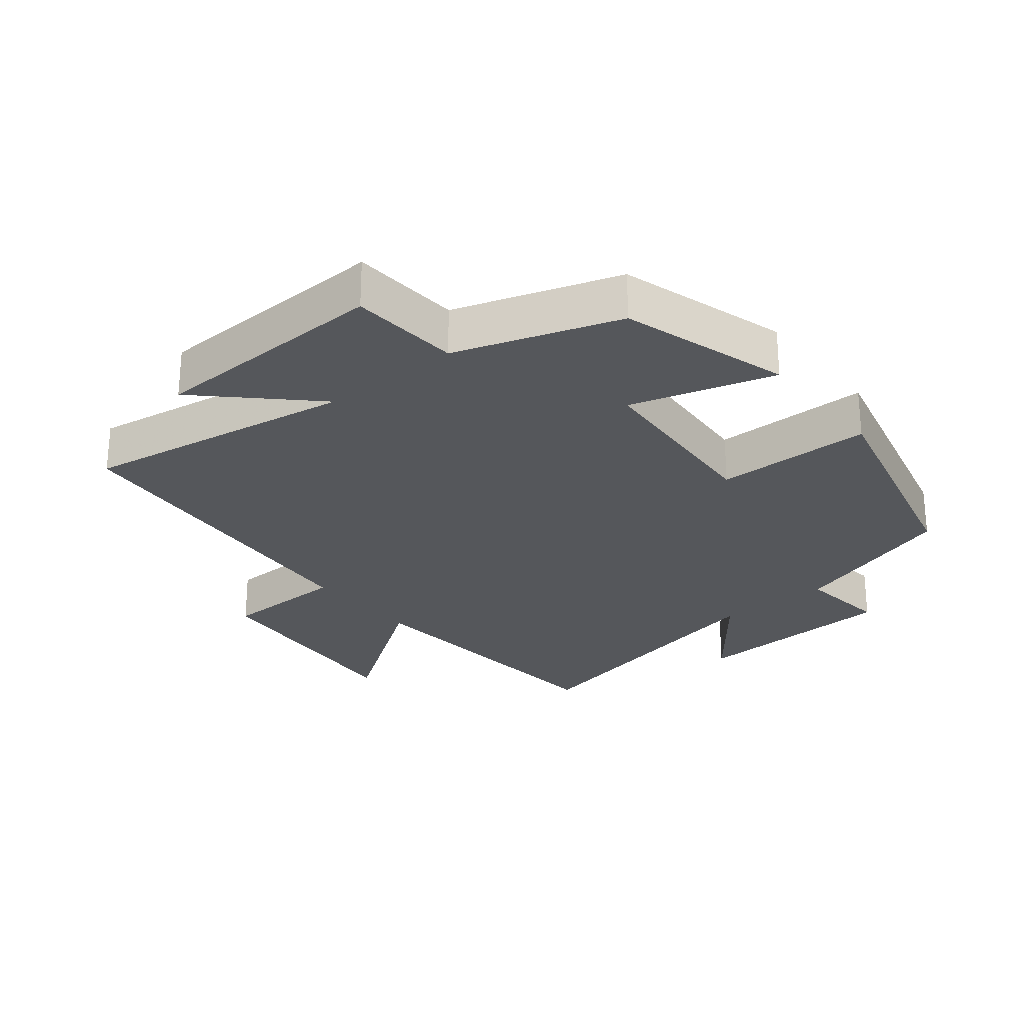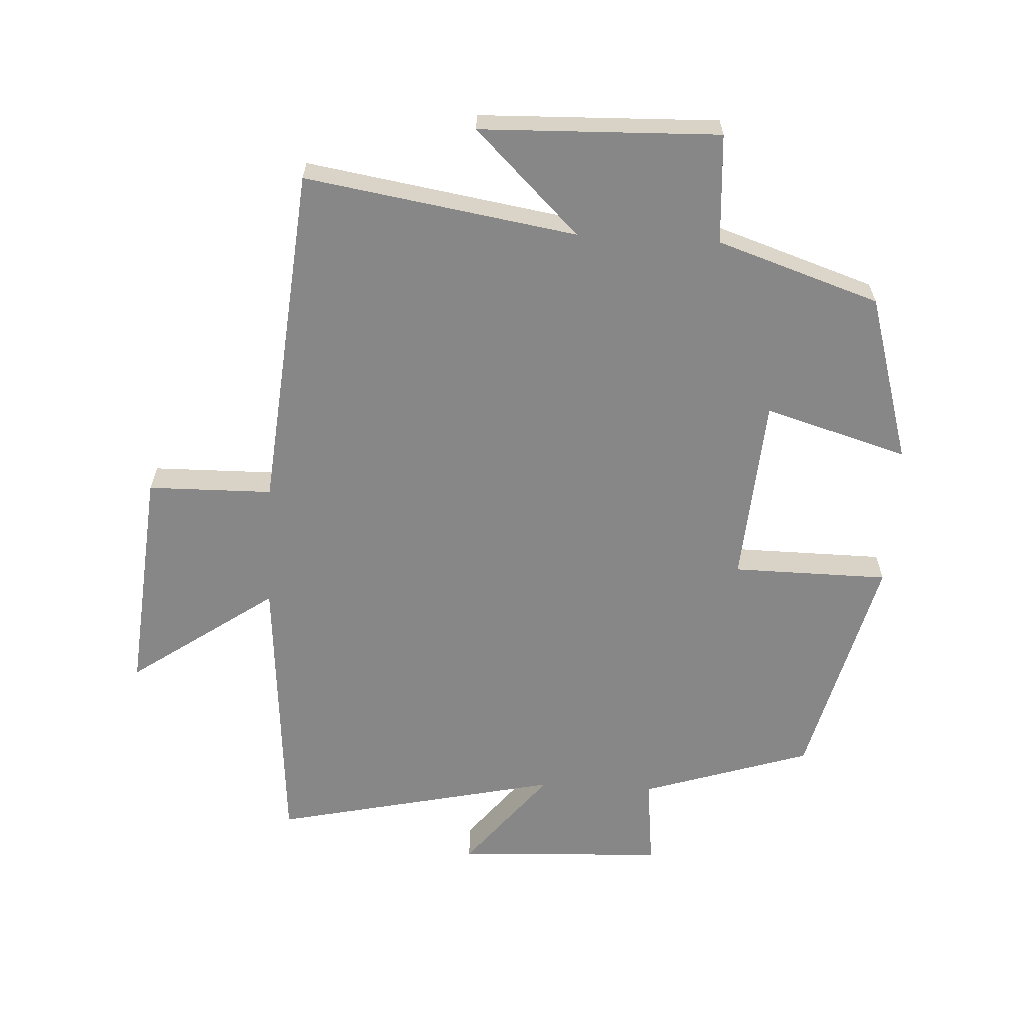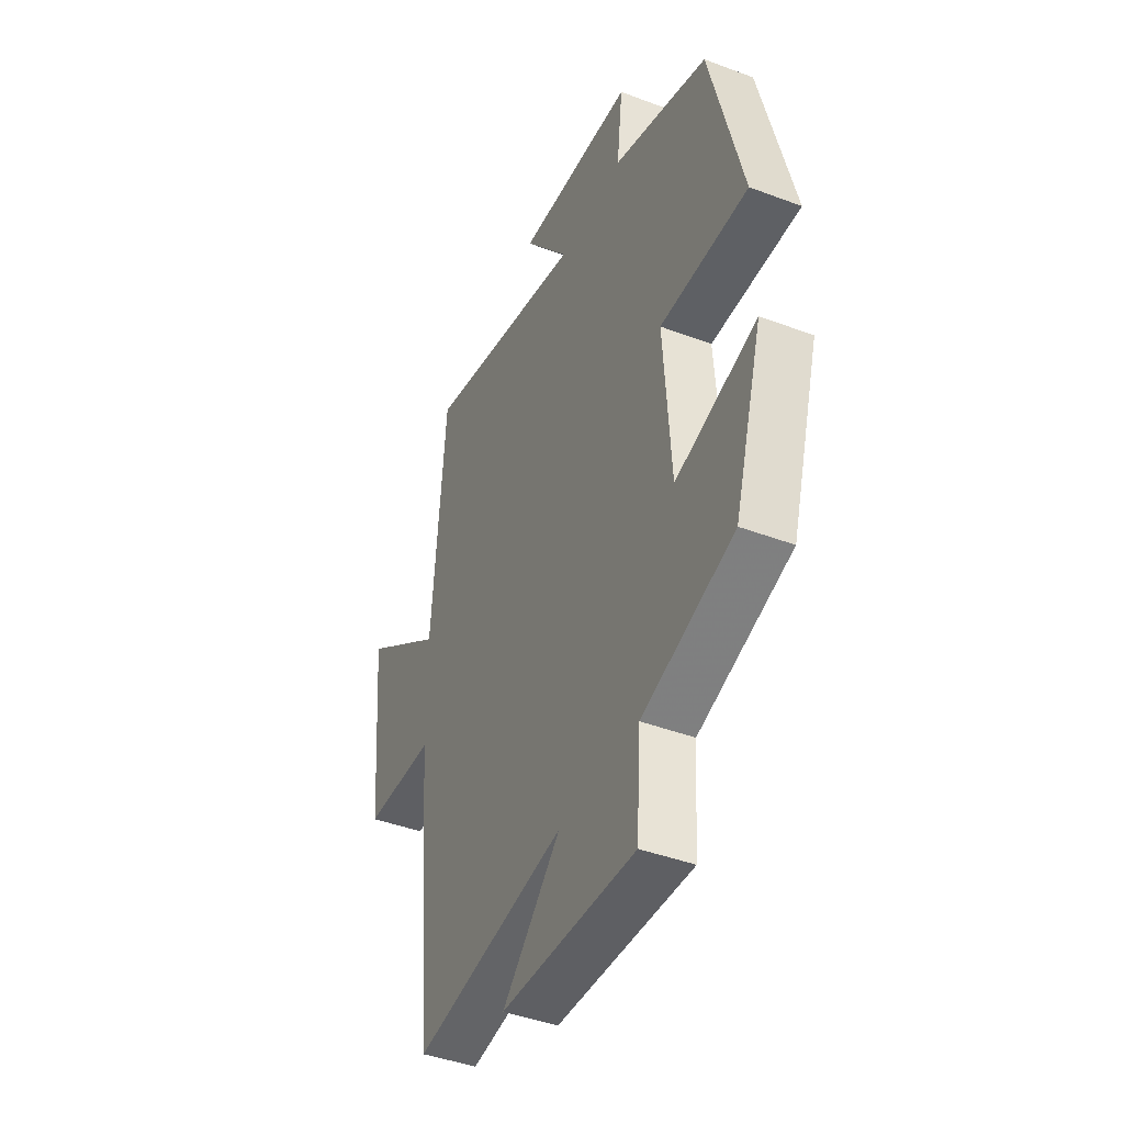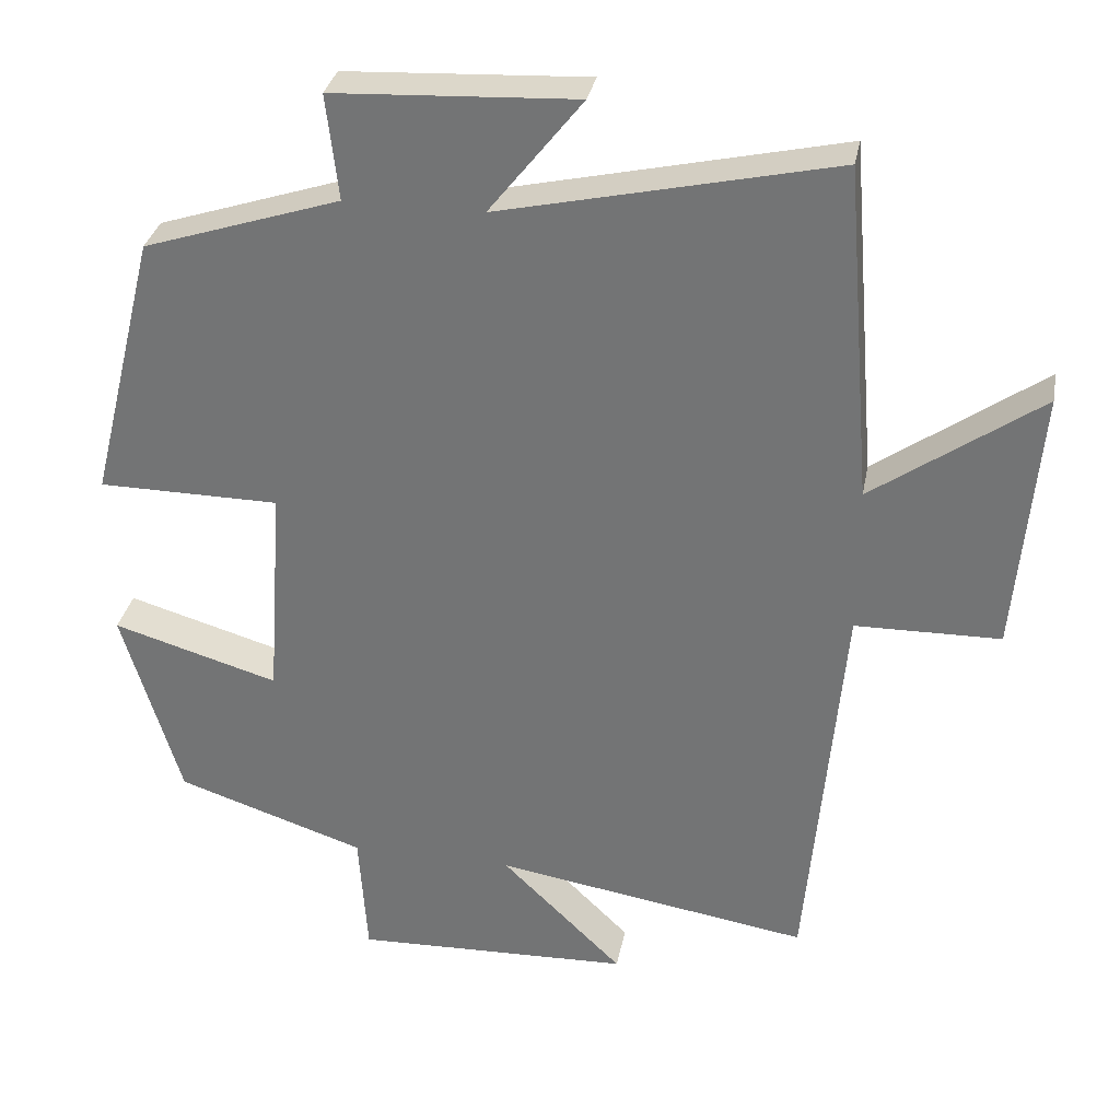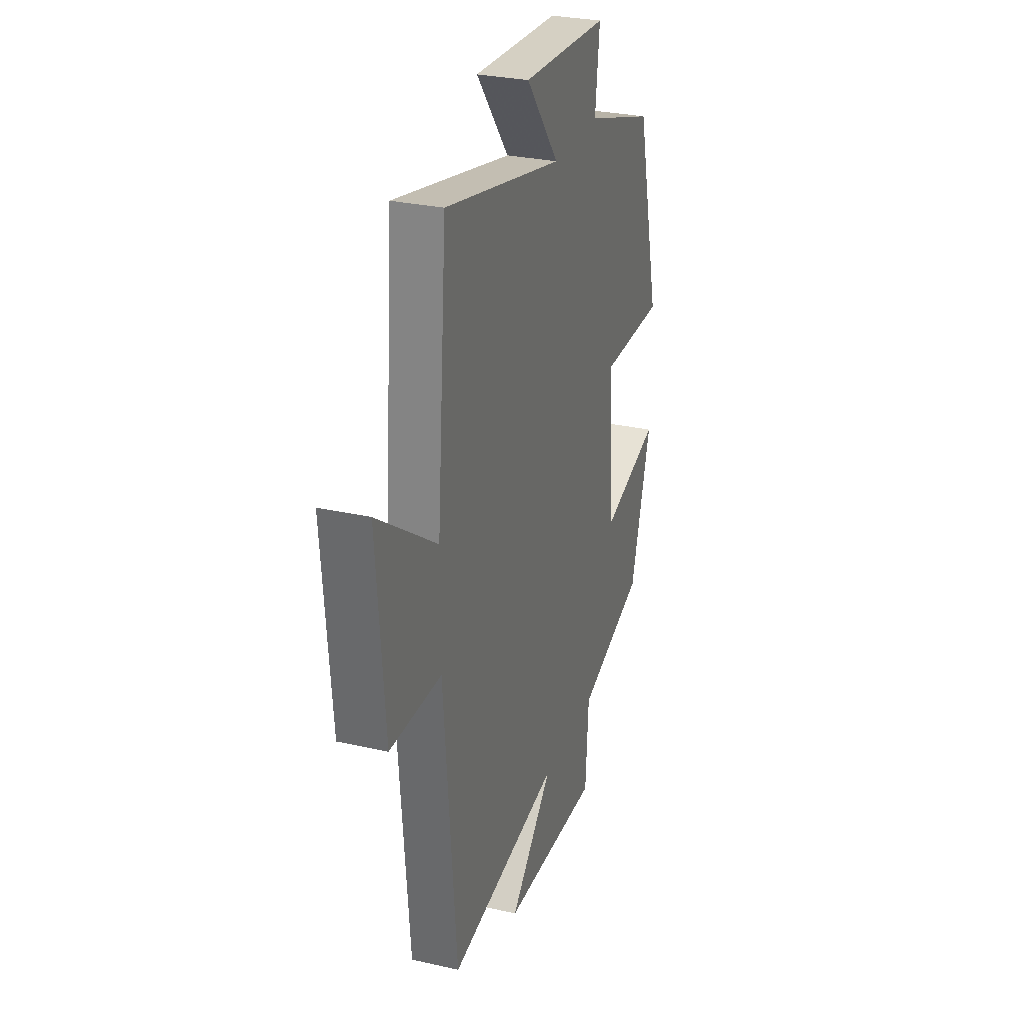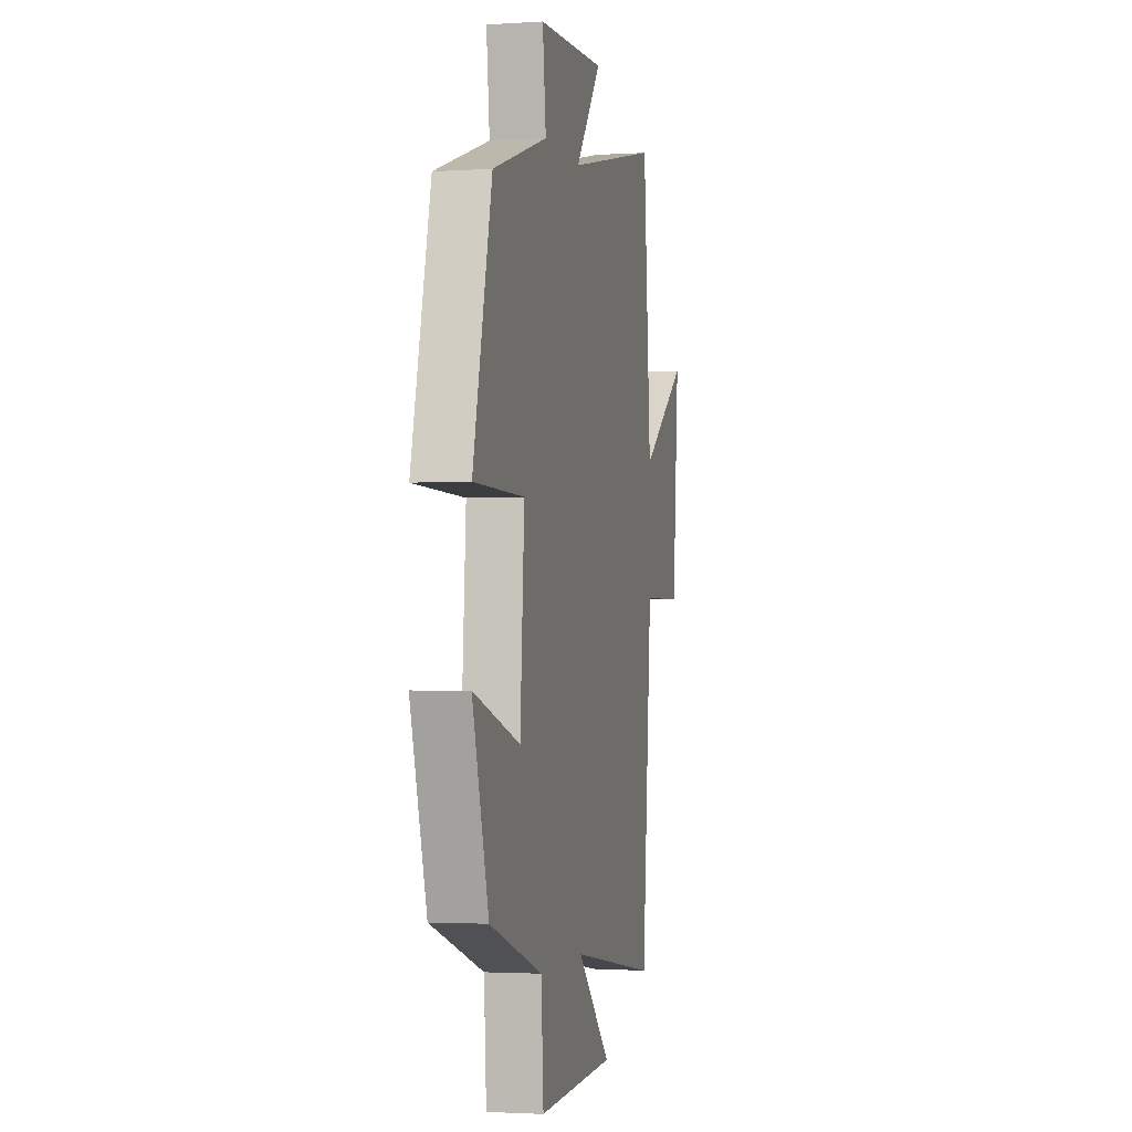
<metadata>
{"format":"obj","ext":"obj","renderer":"f3d","projection":"perspective","resolution":1024,"background":"white","views":[{"elev":-26.4,"azim":-141.0,"up":"+Y"},{"elev":-62.5,"azim":176.8,"up":"+Y"},{"elev":-42.7,"azim":-114.2,"up":"+Z"},{"elev":32.2,"azim":10.7,"up":"+Z"},{"elev":28.9,"azim":108.7,"up":"+Z"},{"elev":-2.1,"azim":-77.2,"up":"+Z"}]}
</metadata>
<code>
v 0.453 0.07 -0.566
v 0.04 0.07 -0.5
v 0.199 0.07 -0.655
v -0.165 0.07 -0.667
v -0.176 0.07 -0.5
v -0.424 0.07 -0.418
v -0.5 0.07 -0.162
v -0.282 0.07 -0.226
v -0.262 0.07 0.06
v -0.5 0.07 0.062
v -0.412 0.07 0.416
v -0.154 0.07 0.5
v -0.17 0.07 0.638
v 0.148 0.07 0.654
v 0.026 0.07 0.5
v 0.464 0.07 0.598
v 0.5 0.07 0.157
v 0.72 0.07 0.312
v 0.69 0.07 -0.036
v 0.5 0.07 -0.039
v 0.453 0 -0.566
v 0.04 0 -0.5
v 0.199 0 -0.655
v -0.165 0 -0.667
v -0.176 0 -0.5
v -0.424 0 -0.418
v -0.5 0 -0.162
v -0.282 0 -0.226
v -0.262 0 0.06
v -0.5 0 0.062
v -0.412 0 0.416
v -0.154 0 0.5
v -0.17 0 0.638
v 0.148 0 0.654
v 0.026 0 0.5
v 0.464 0 0.598
v 0.5 0 0.157
v 0.72 0 0.312
v 0.69 0 -0.036
v 0.5 0 -0.039
f 17 18 19 20
f 20 1 2
f 17 20 2
f 16 17 2
f 15 16 2
f 12 13 14 15
f 11 12 15
f 10 11 15
f 9 10 15
f 8 9 15 2
f 7 8 2
f 6 7 2
f 5 6 2
f 2 3 4 5
f 40 39 38 37
f 22 21 40
f 22 40 37
f 22 37 36
f 22 36 35
f 35 34 33 32
f 35 32 31
f 35 31 30
f 35 30 29
f 22 35 29 28
f 22 28 27
f 22 27 26
f 22 26 25
f 25 24 23 22
f 1 21 22 2
f 2 22 23 3
f 3 23 24 4
f 4 24 25 5
f 5 25 26 6
f 6 26 27 7
f 7 27 28 8
f 8 28 29 9
f 9 29 30 10
f 10 30 31 11
f 11 31 32 12
f 12 32 33 13
f 13 33 34 14
f 14 34 35 15
f 15 35 36 16
f 16 36 37 17
f 17 37 38 18
f 18 38 39 19
f 19 39 40 20
f 20 40 21 1

</code>
